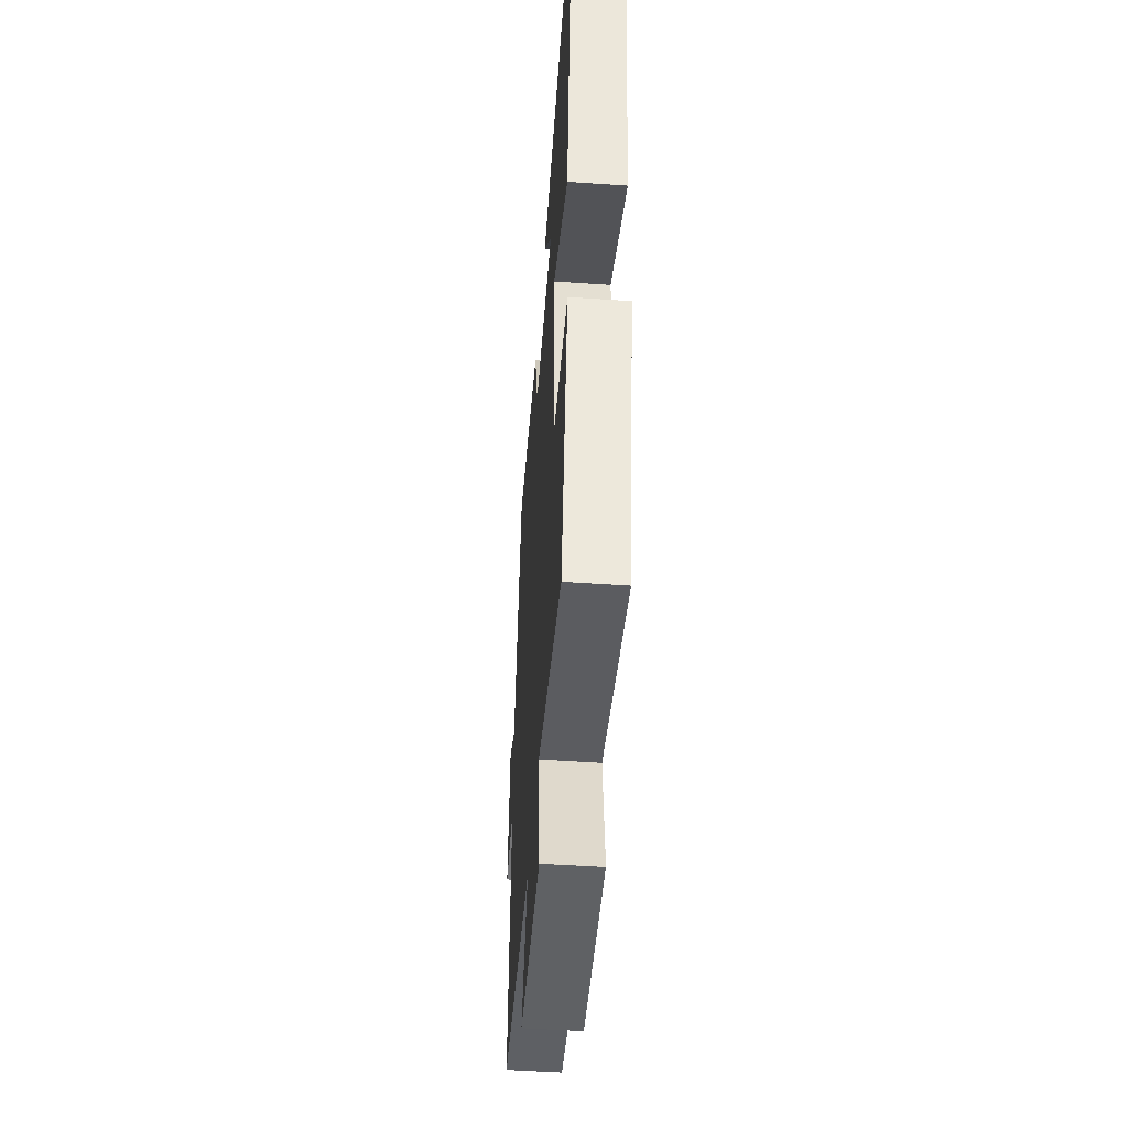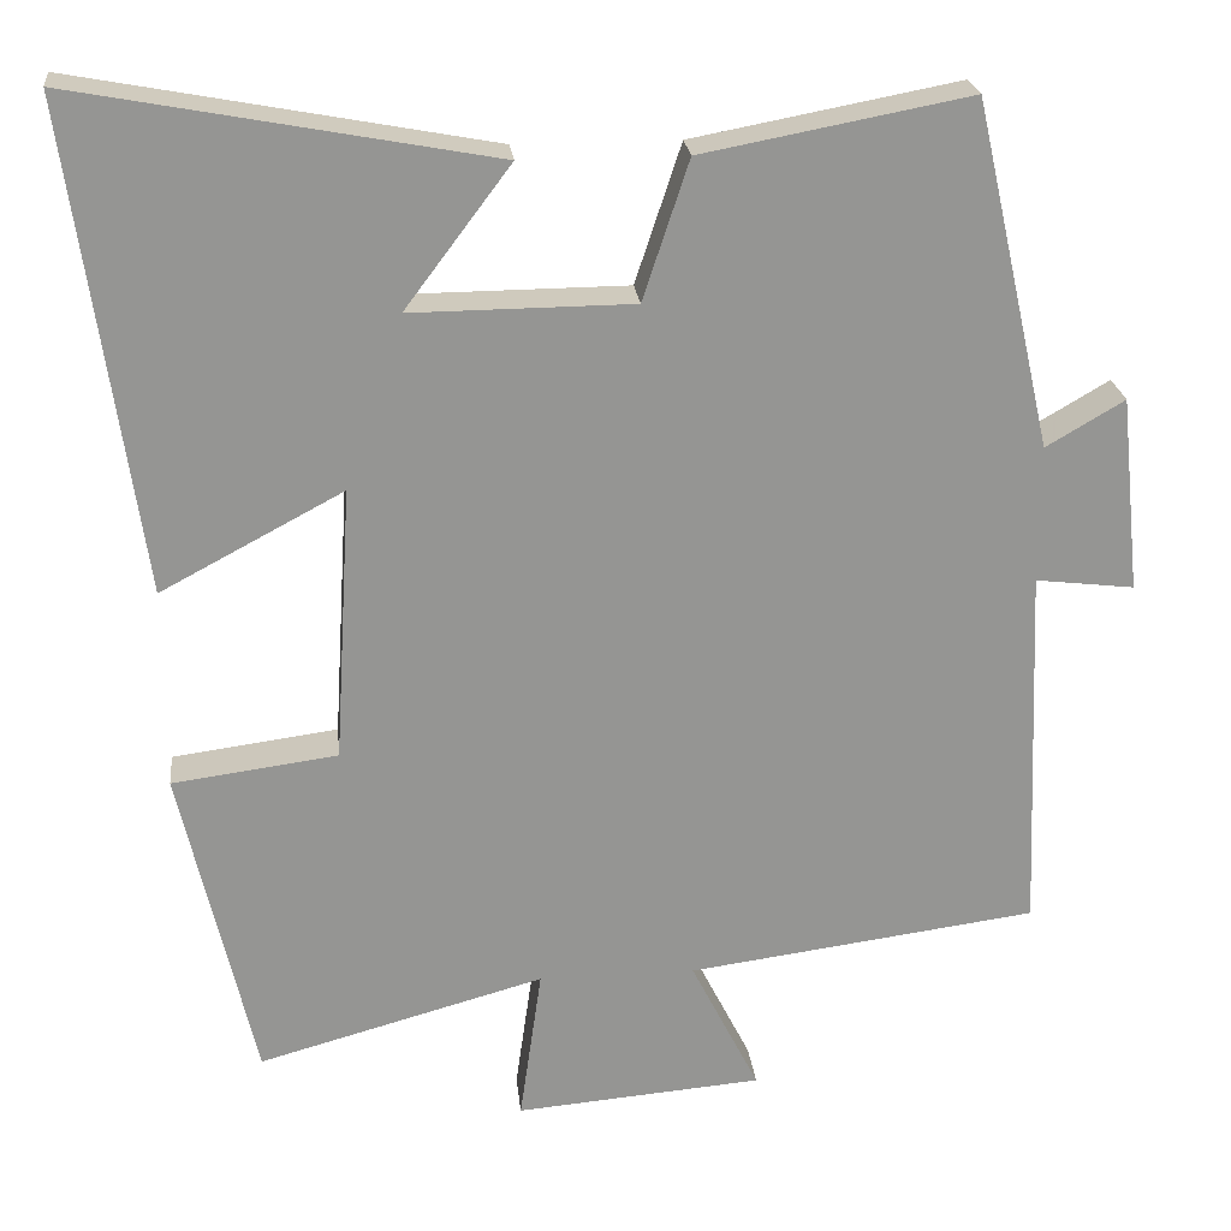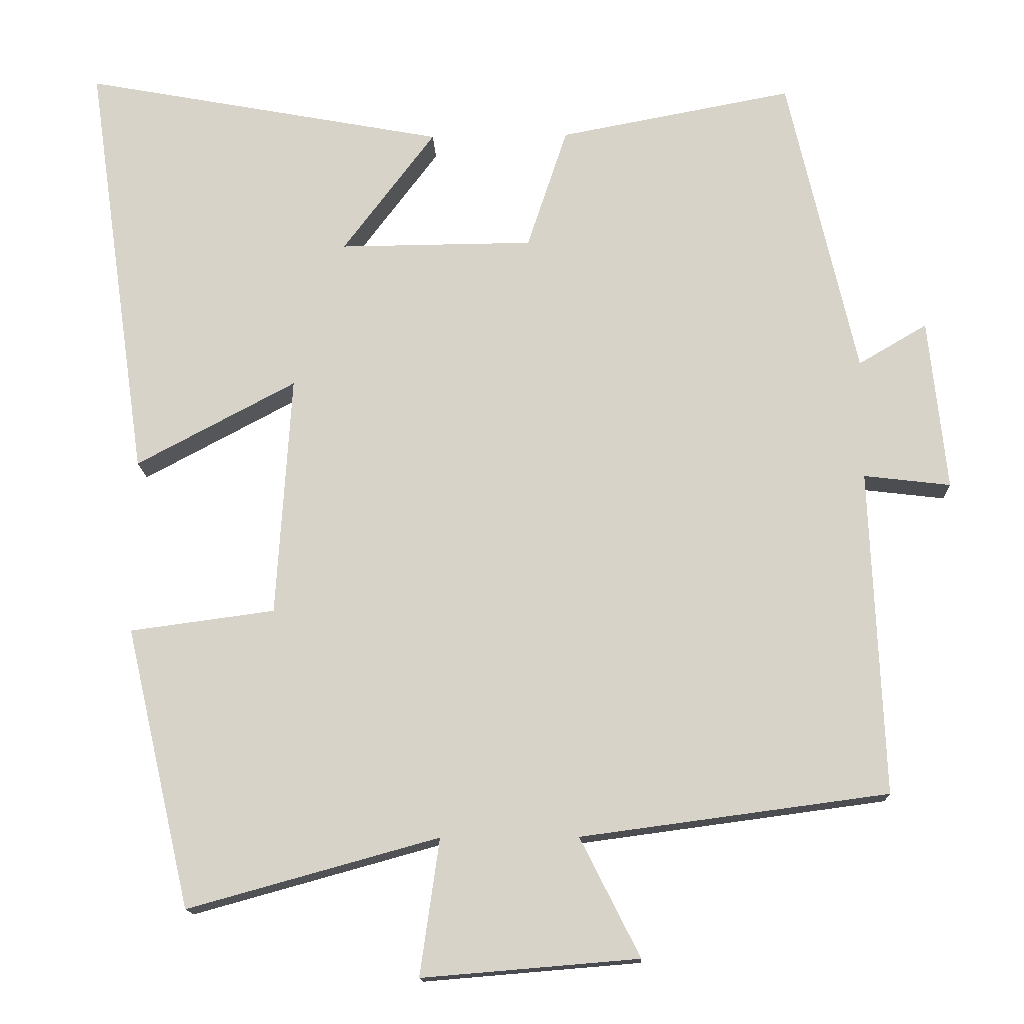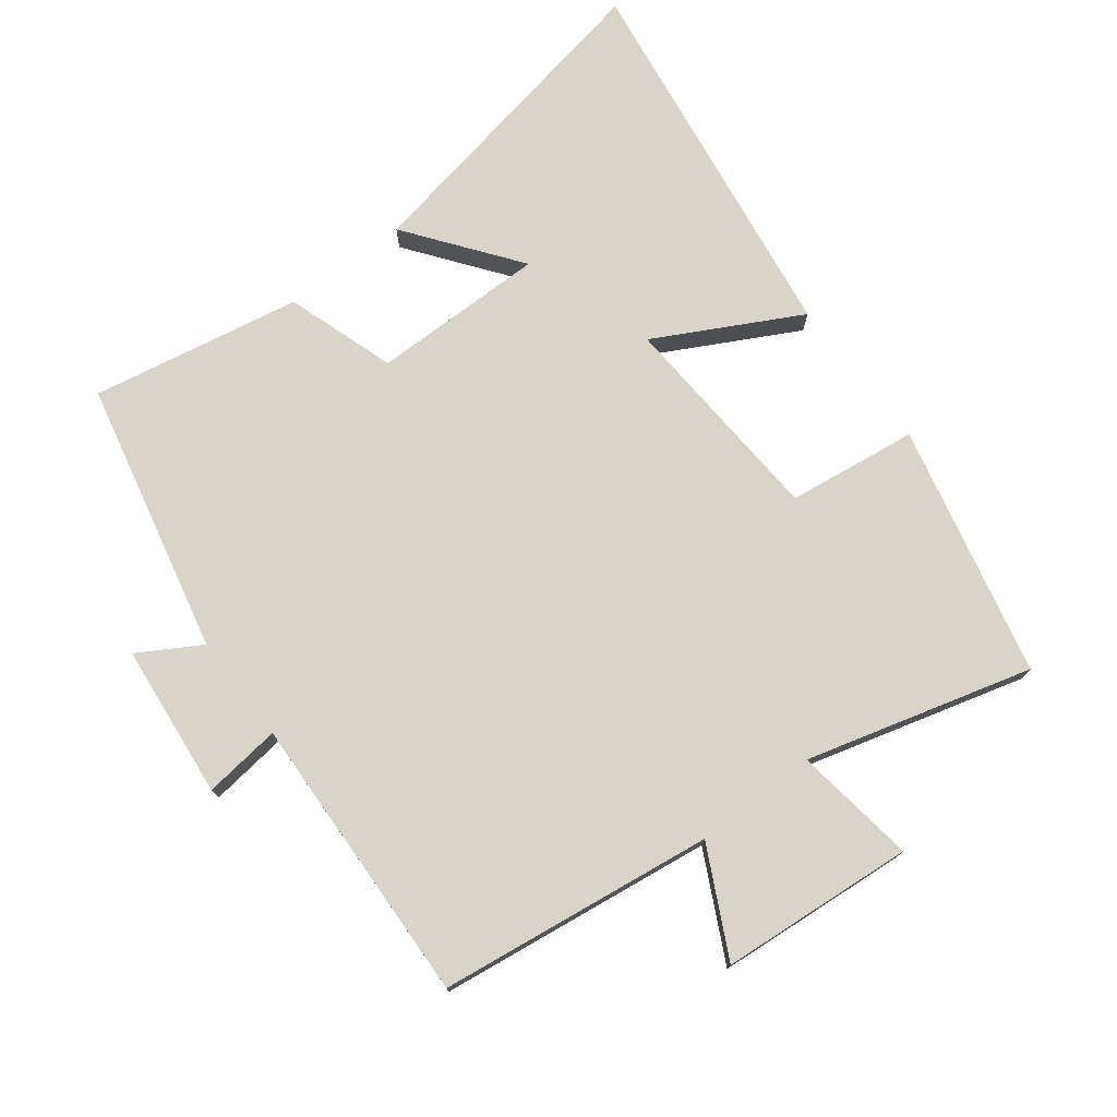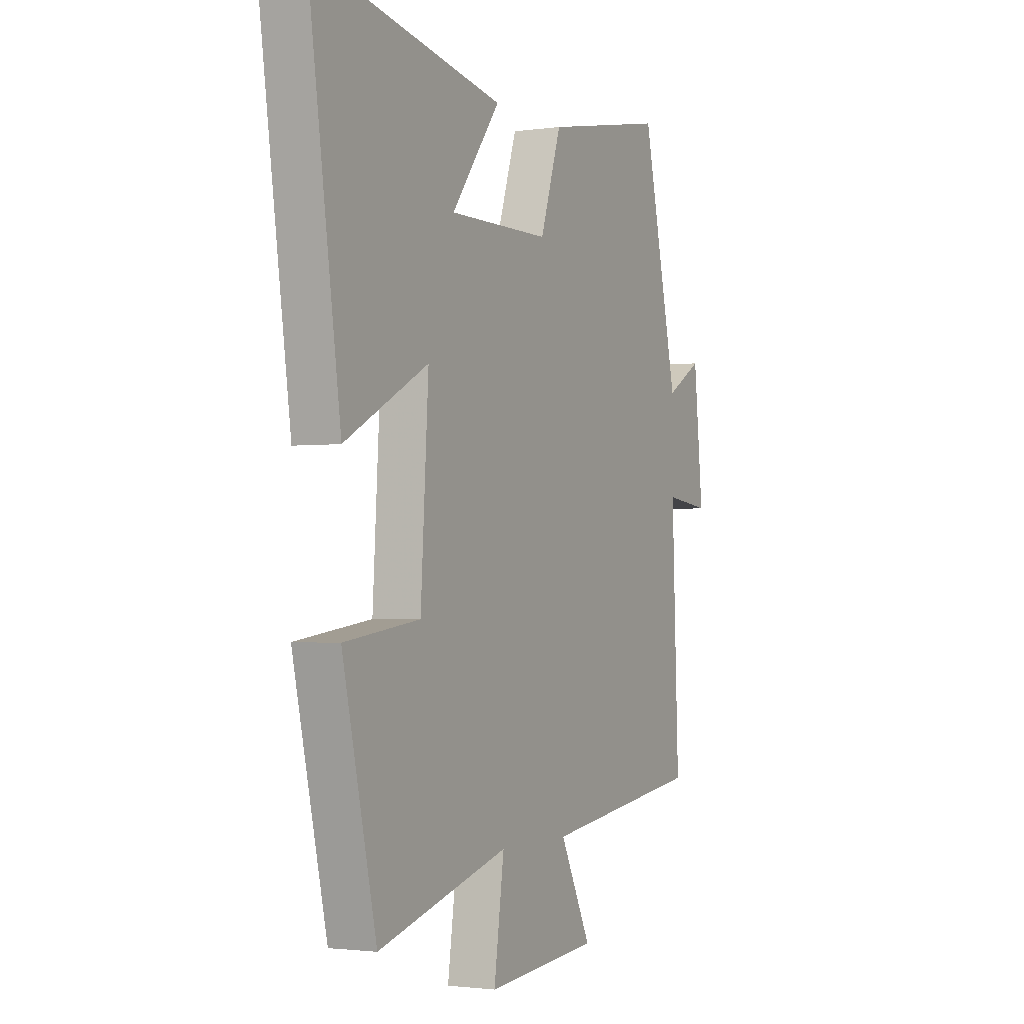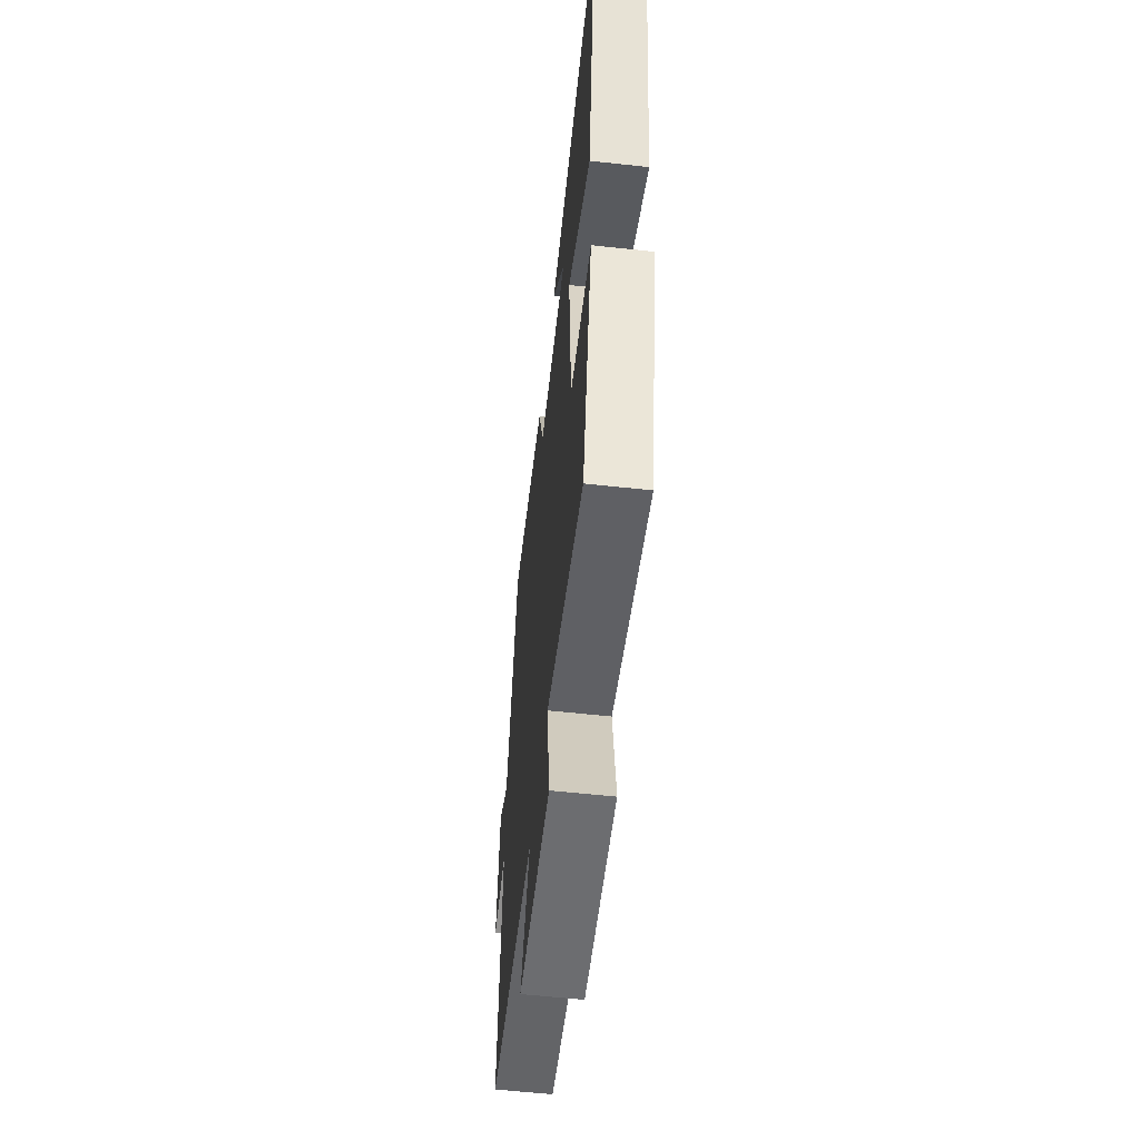
<metadata>
{"format":"obj","ext":"obj","renderer":"f3d","projection":"perspective","resolution":1024,"background":"white","views":[{"elev":-50.3,"azim":-94.3,"up":"+Z"},{"elev":23.1,"azim":-6.1,"up":"+Z"},{"elev":-14.8,"azim":2.1,"up":"+Z"},{"elev":75.5,"azim":142.5,"up":"+Y"},{"elev":-1.9,"azim":-63.1,"up":"+Z"},{"elev":-58.8,"azim":-96.4,"up":"+Z"}]}
</metadata>
<code>
v 0.518 0.07 -0.445
v 0.107 0.07 -0.5
v 0.187 0.07 -0.659
v -0.103 0.07 -0.683
v -0.077 0.07 -0.5
v -0.413 0.07 -0.593
v -0.5 0.07 -0.217
v -0.306 0.07 -0.191
v -0.286 0.07 0.133
v -0.5 0.07 0.019
v -0.582 0.07 0.591
v -0.095 0.07 0.5
v -0.219 0.07 0.335
v 0.041 0.07 0.337
v 0.095 0.07 0.5
v 0.408 0.07 0.559
v 0.5 0.07 0.153
v 0.592 0.07 0.207
v 0.616 0.07 -0.023
v 0.5 0.07 -0.009
v 0.518 0 -0.445
v 0.107 0 -0.5
v 0.187 0 -0.659
v -0.103 0 -0.683
v -0.077 0 -0.5
v -0.413 0 -0.593
v -0.5 0 -0.217
v -0.306 0 -0.191
v -0.286 0 0.133
v -0.5 0 0.019
v -0.582 0 0.591
v -0.095 0 0.5
v -0.219 0 0.335
v 0.041 0 0.337
v 0.095 0 0.5
v 0.408 0 0.559
v 0.5 0 0.153
v 0.592 0 0.207
v 0.616 0 -0.023
v 0.5 0 -0.009
f 17 18 19 20
f 15 16 17 20
f 14 15 20 1
f 13 14 1 2
f 10 11 12 13
f 9 10 13
f 8 9 13 2
f 5 6 7 8
f 5 8 2 3
f 3 4 5
f 40 39 38 37
f 40 37 36 35
f 21 40 35 34
f 22 21 34 33
f 33 32 31 30
f 33 30 29
f 22 33 29 28
f 28 27 26 25
f 23 22 28 25
f 25 24 23
f 1 21 22 2
f 2 22 23 3
f 3 23 24 4
f 4 24 25 5
f 5 25 26 6
f 6 26 27 7
f 7 27 28 8
f 8 28 29 9
f 9 29 30 10
f 10 30 31 11
f 11 31 32 12
f 12 32 33 13
f 13 33 34 14
f 14 34 35 15
f 15 35 36 16
f 16 36 37 17
f 17 37 38 18
f 18 38 39 19
f 19 39 40 20
f 20 40 21 1

</code>
